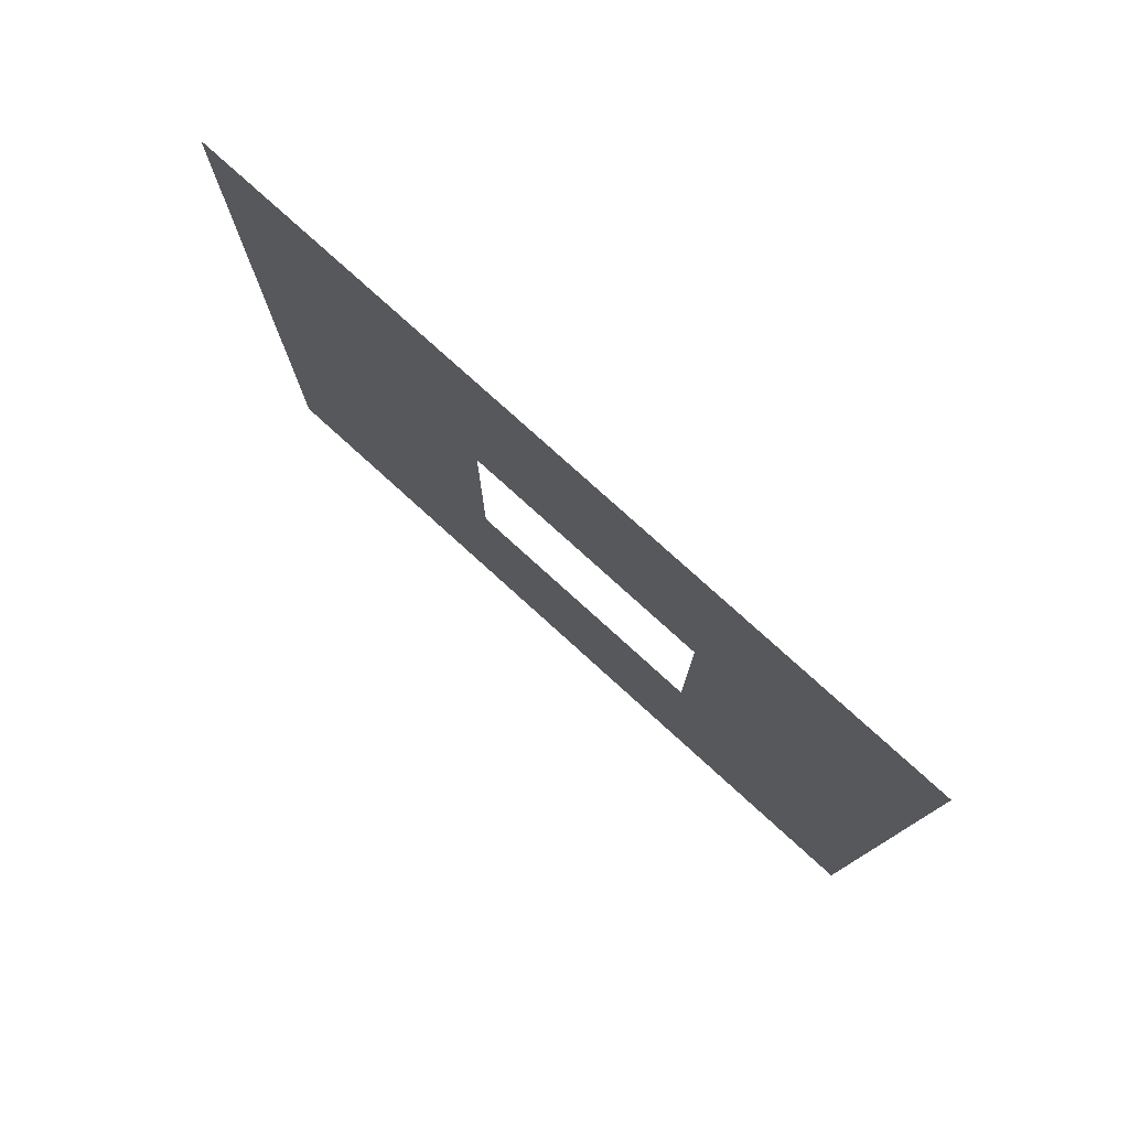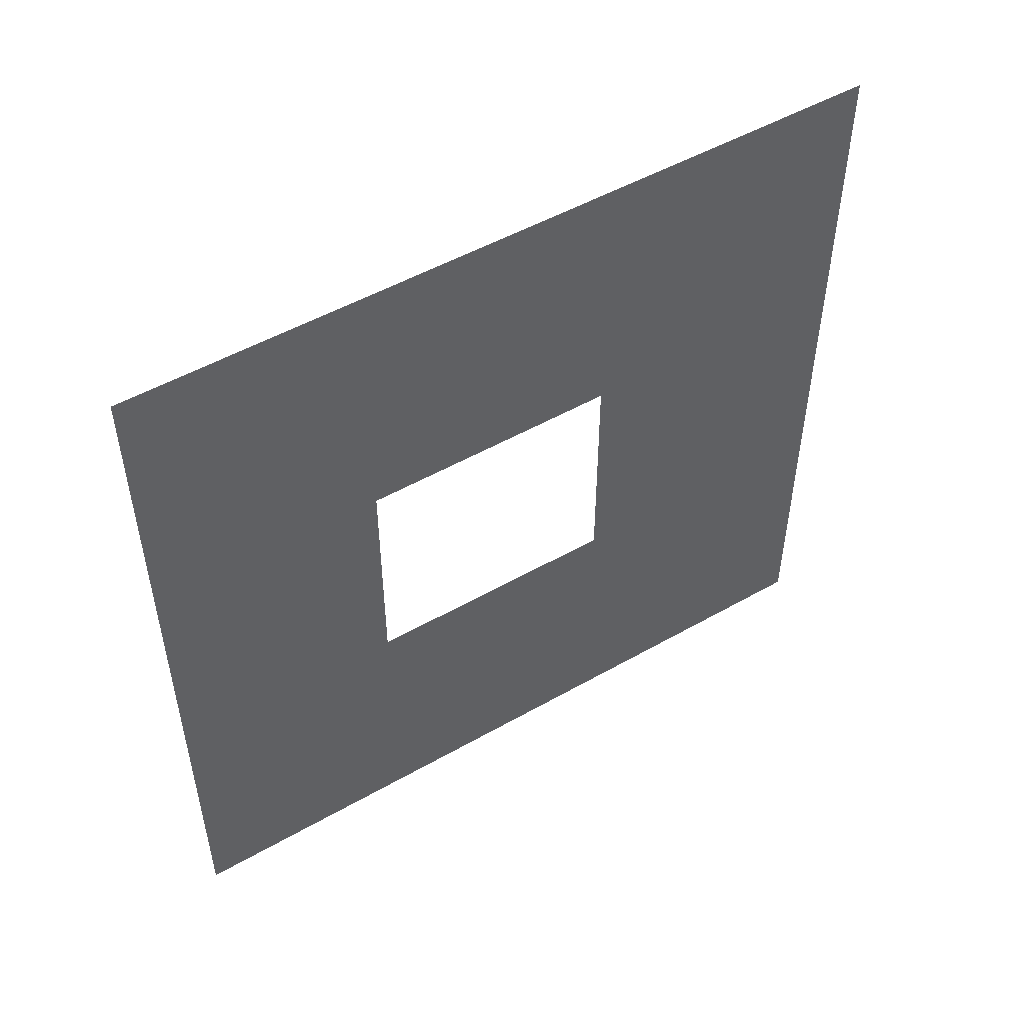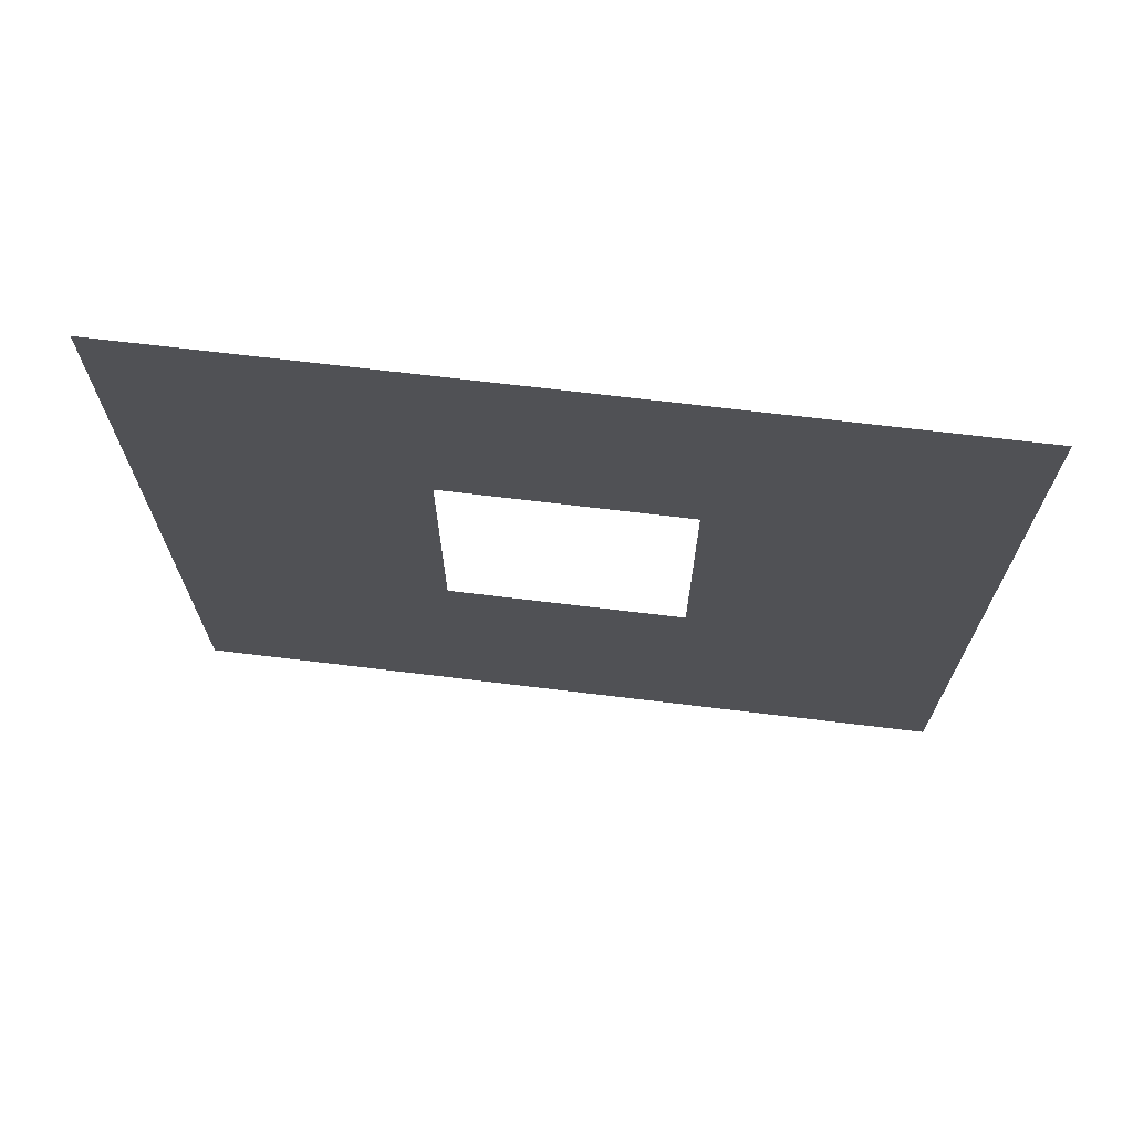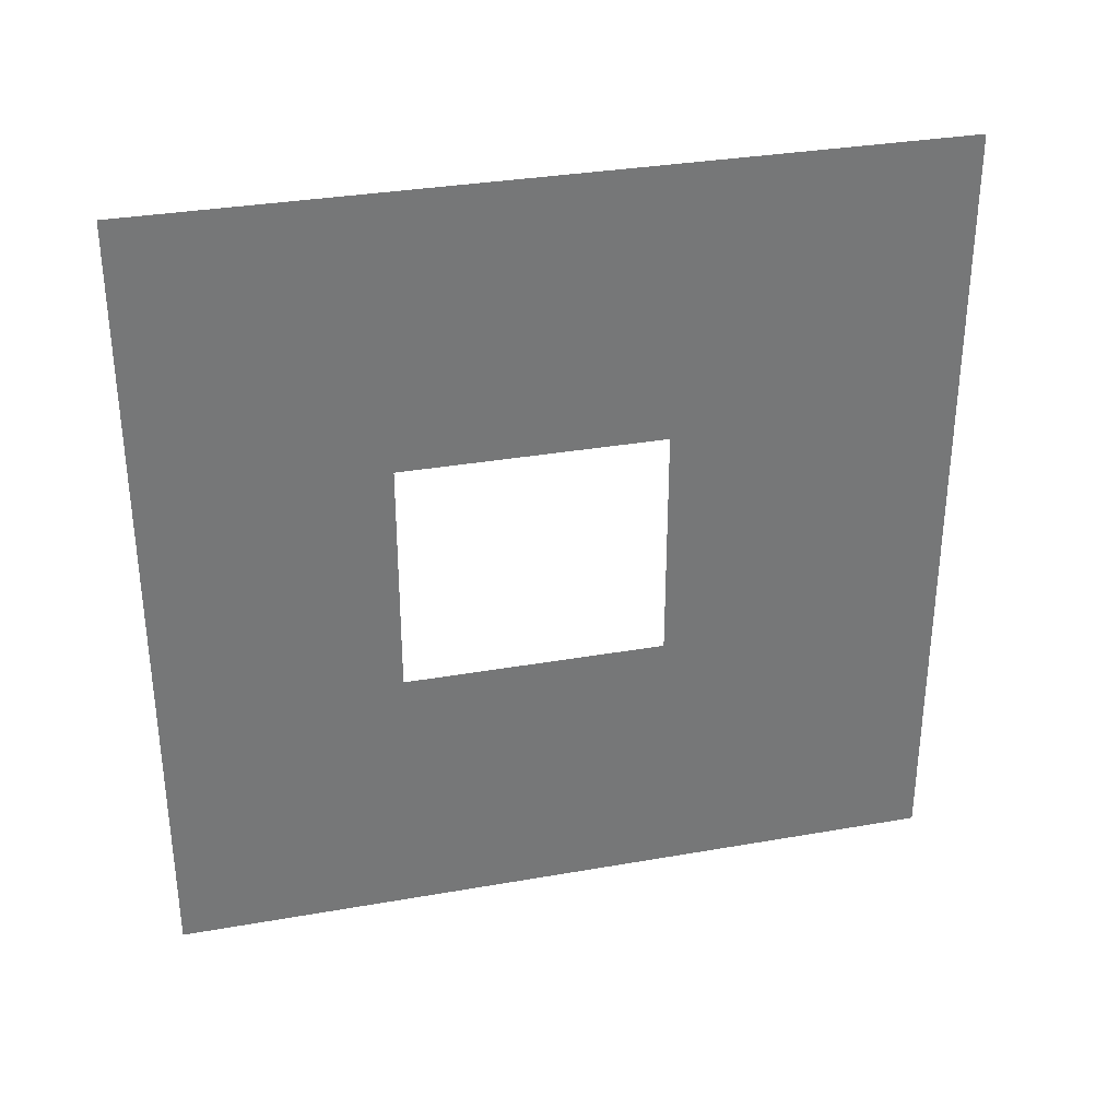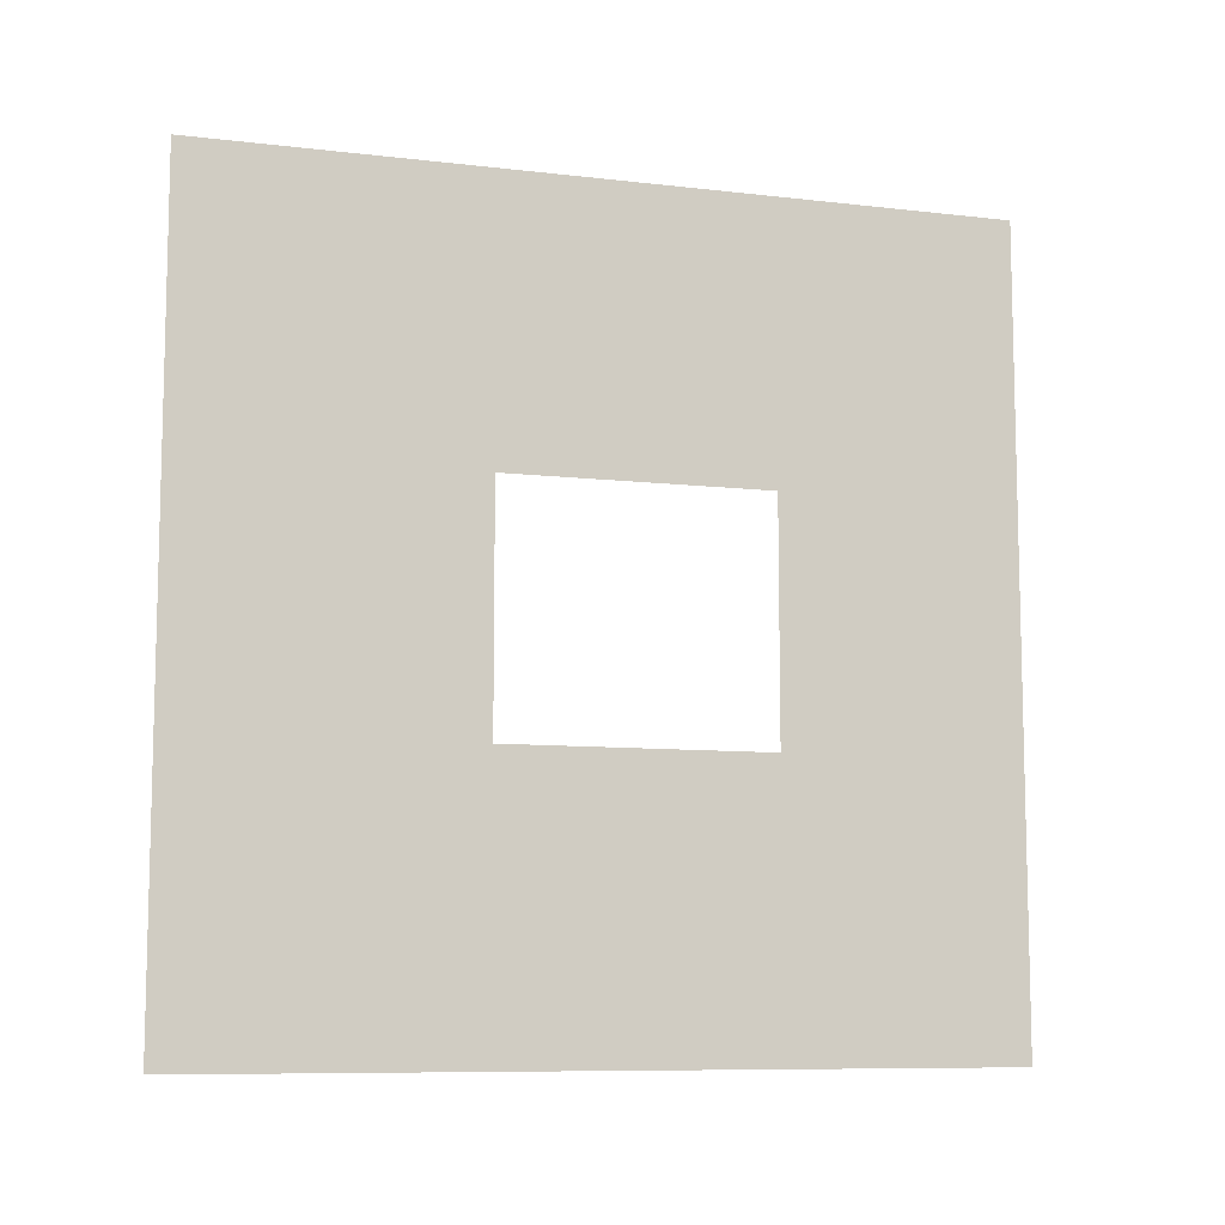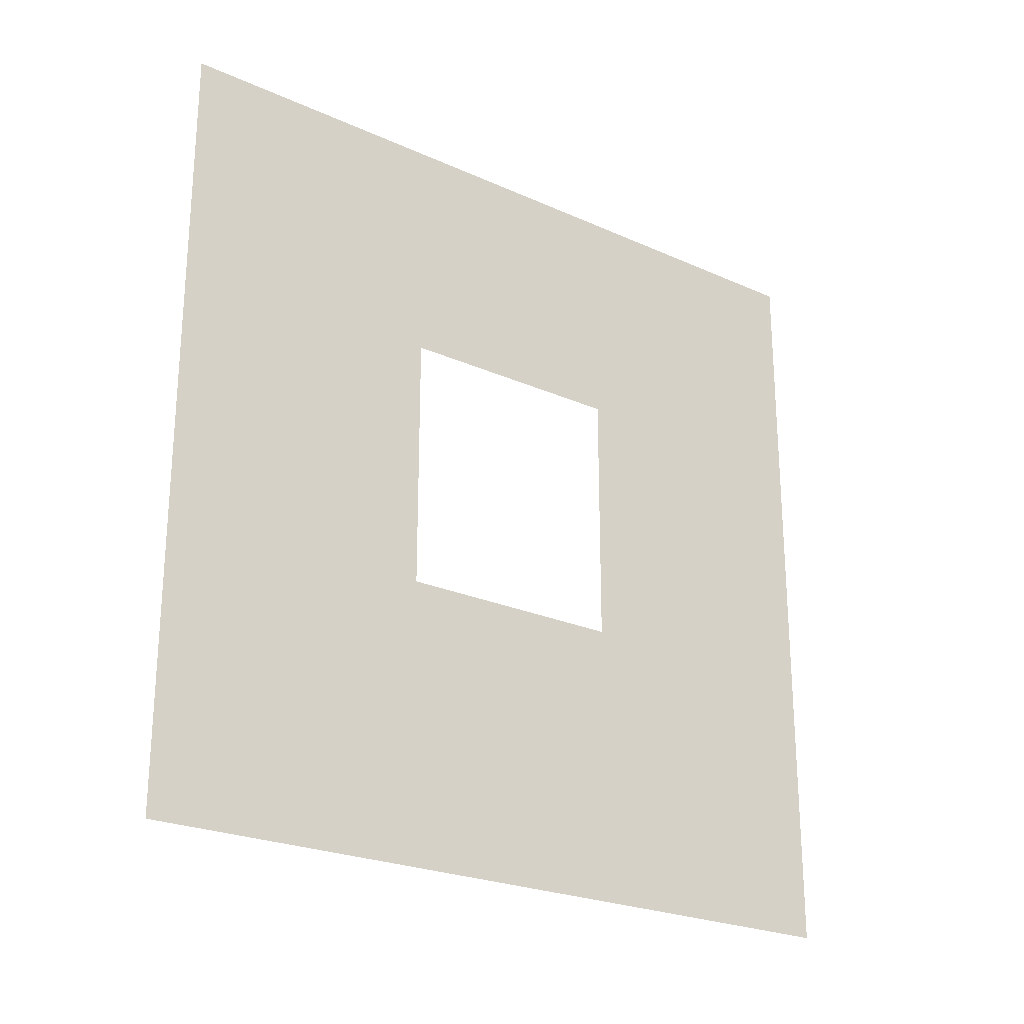
<metadata>
{"format":"obj","ext":"obj","renderer":"f3d","projection":"perspective","resolution":1024,"background":"white","views":[{"elev":78.1,"azim":132.2,"up":"+Z"},{"elev":50.8,"azim":-121.9,"up":"+Z"},{"elev":69.6,"azim":-83.1,"up":"+Y"},{"elev":32.8,"azim":-103.7,"up":"+Z"},{"elev":-9.0,"azim":72.7,"up":"+Z"},{"elev":-24.0,"azim":-126.8,"up":"+Y"}]}
</metadata>
<code>
v -0.2 1.094 1.95
v -0.2 3 3
v -0.2 -1.033e-06 3
v -0.2 2.094 1.95
v -0.2 2.094 1.05
v -0.2 3 -7.942e-06
v -0.2 -5.478e-07 -7.814e-06
v -0.2 1.094 1.05
g wall01_window1m_B_9940_997
f 1 3 2
f 2 4 1
f 5 4 2
f 2 6 5
f 5 6 7
f 7 3 1
f 7 8 5
f 1 8 7

</code>
